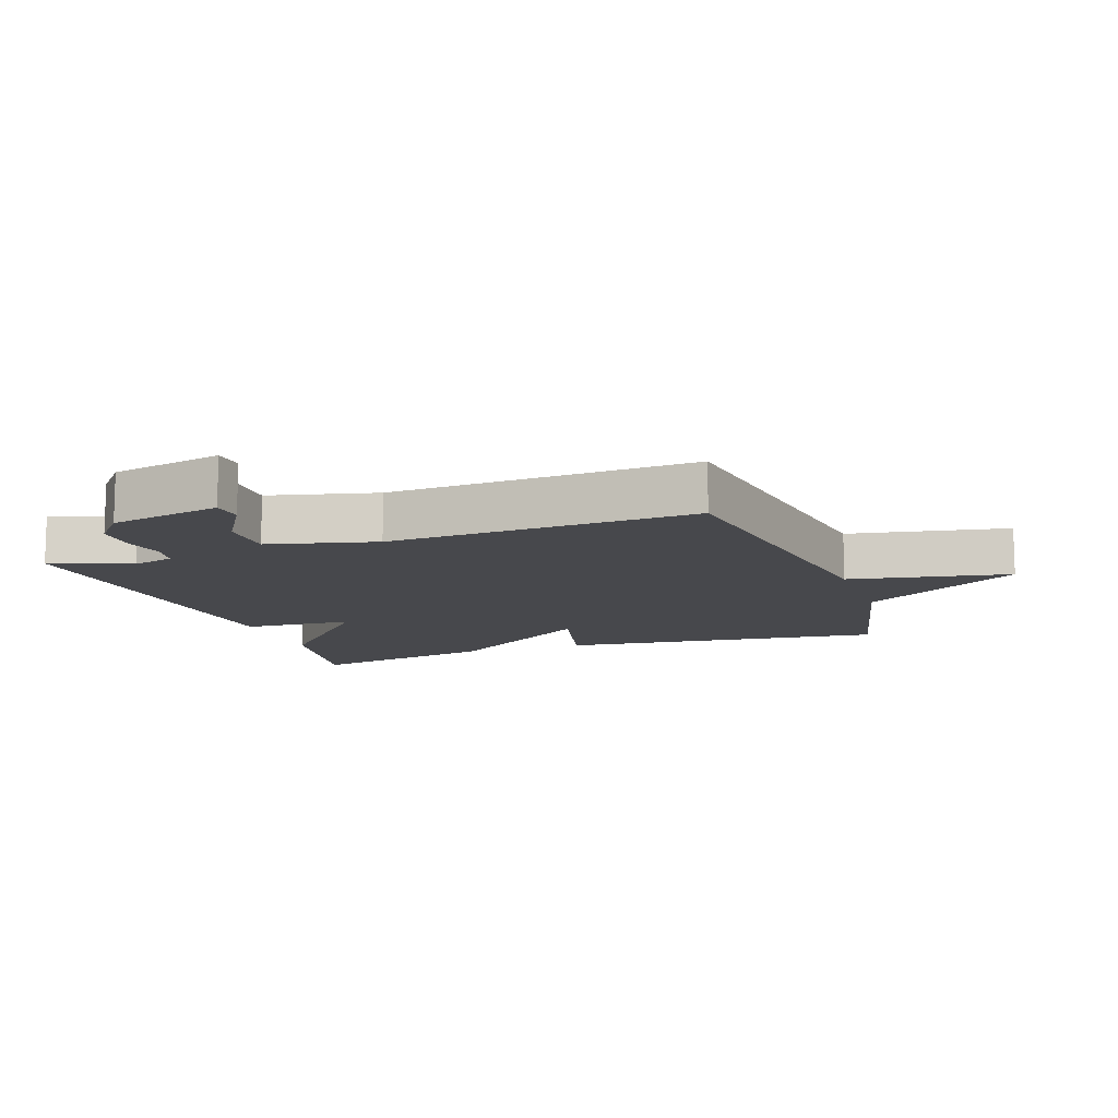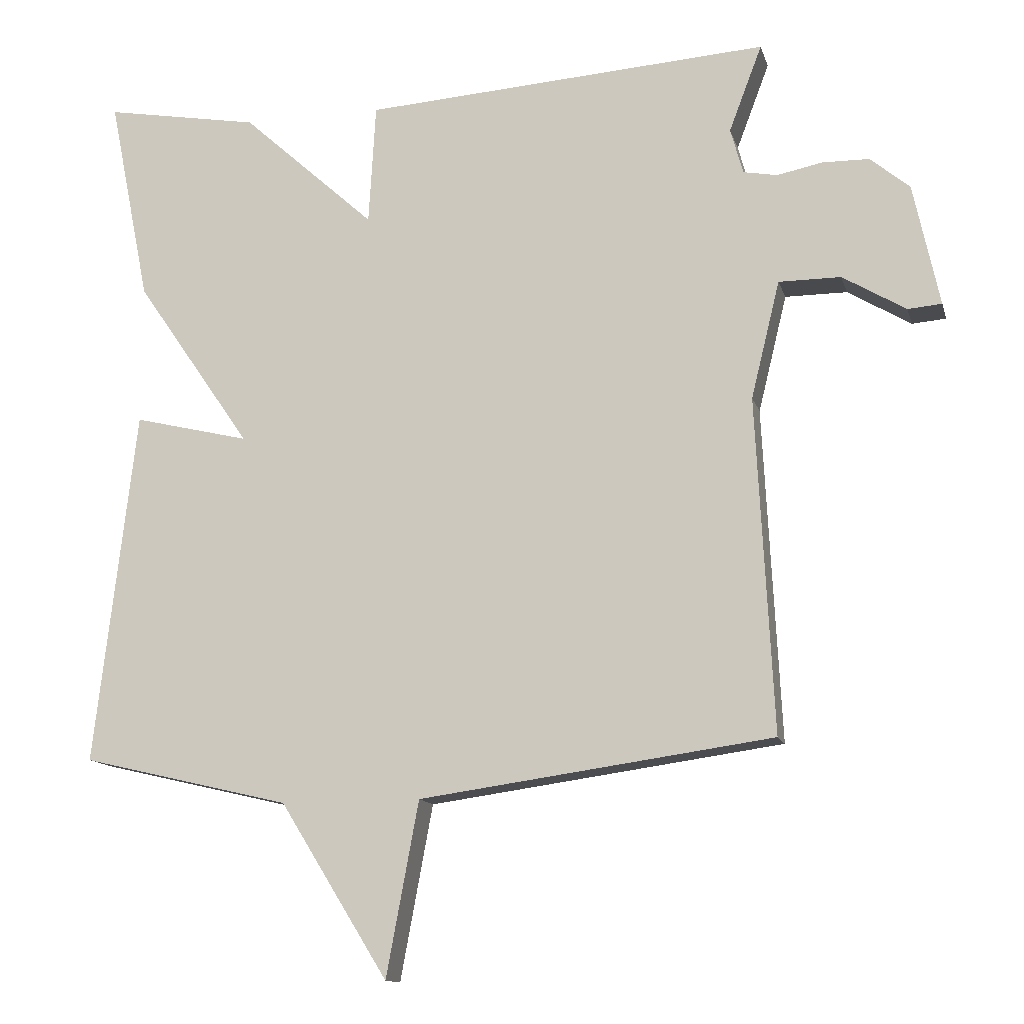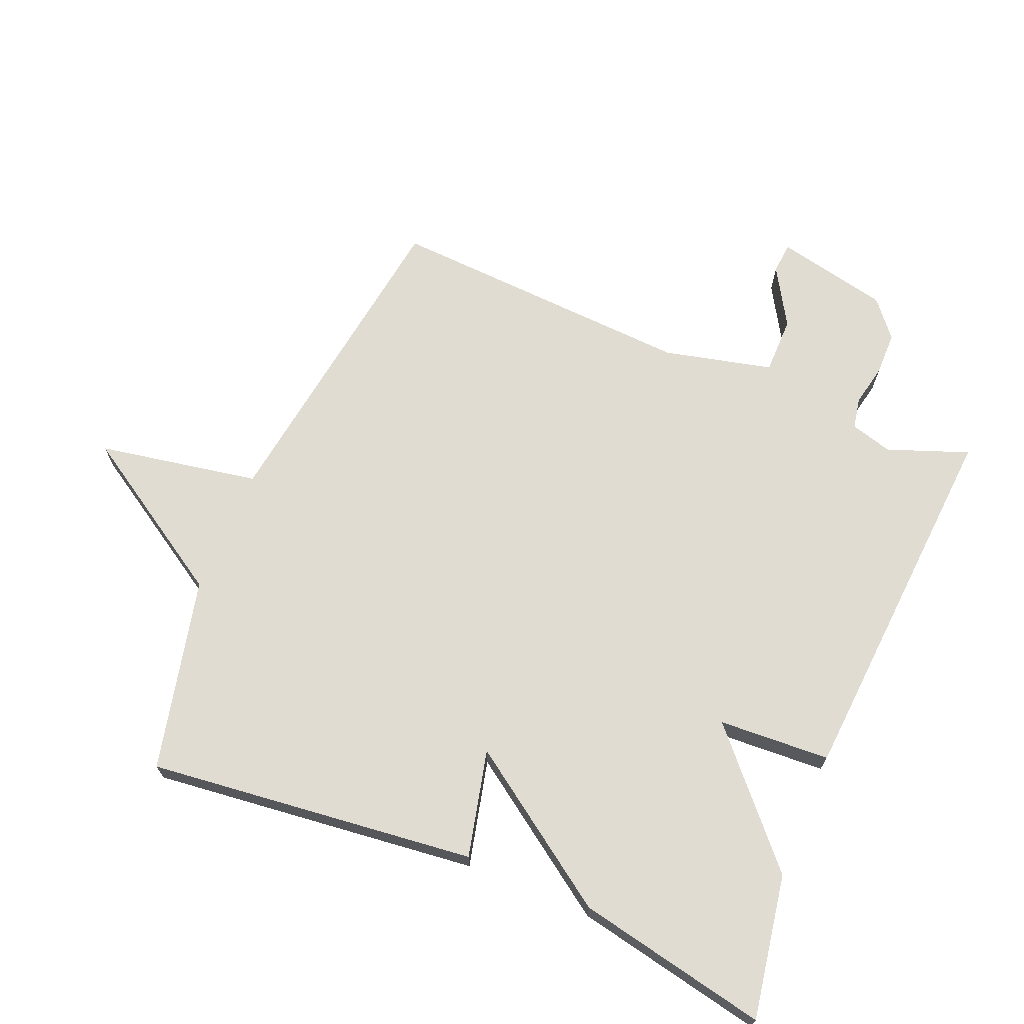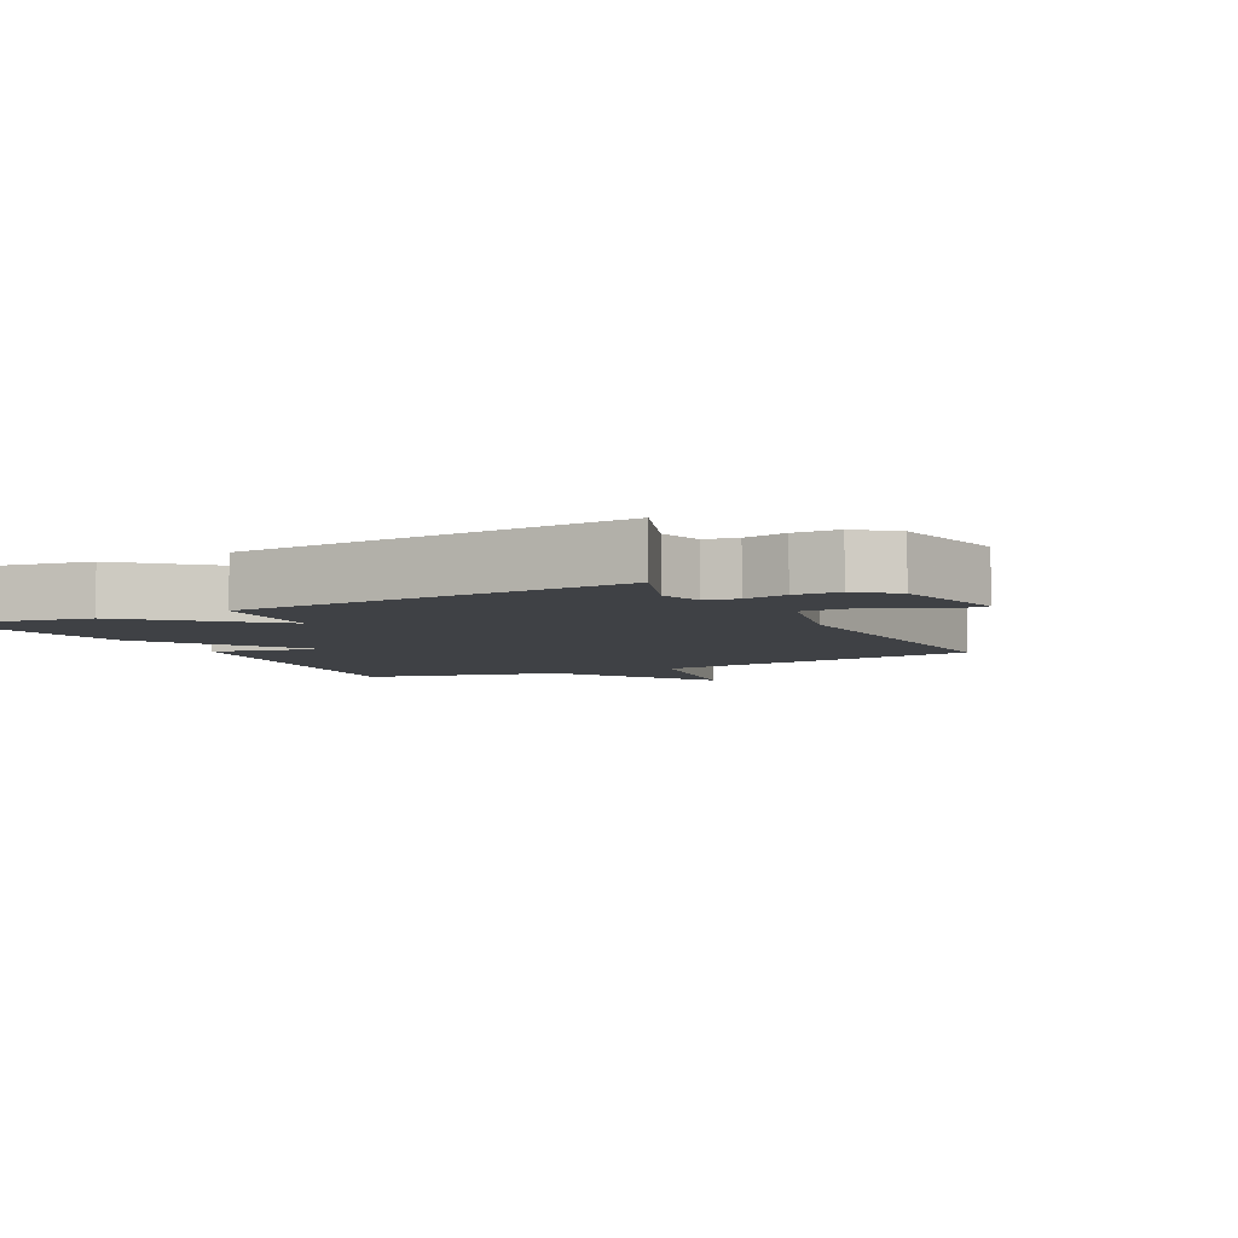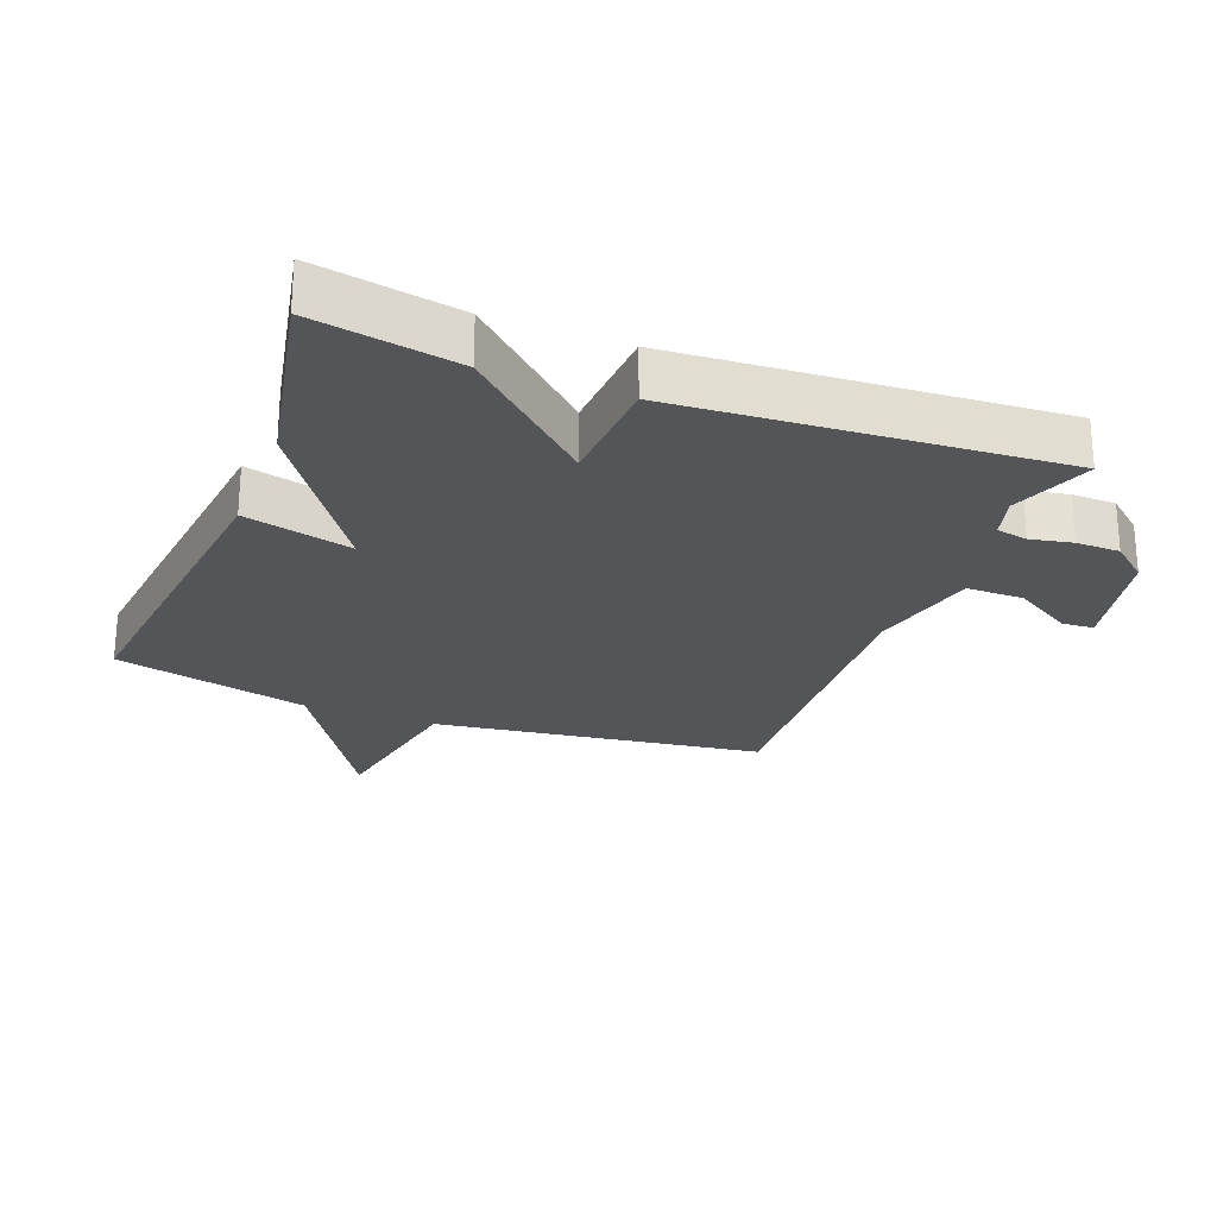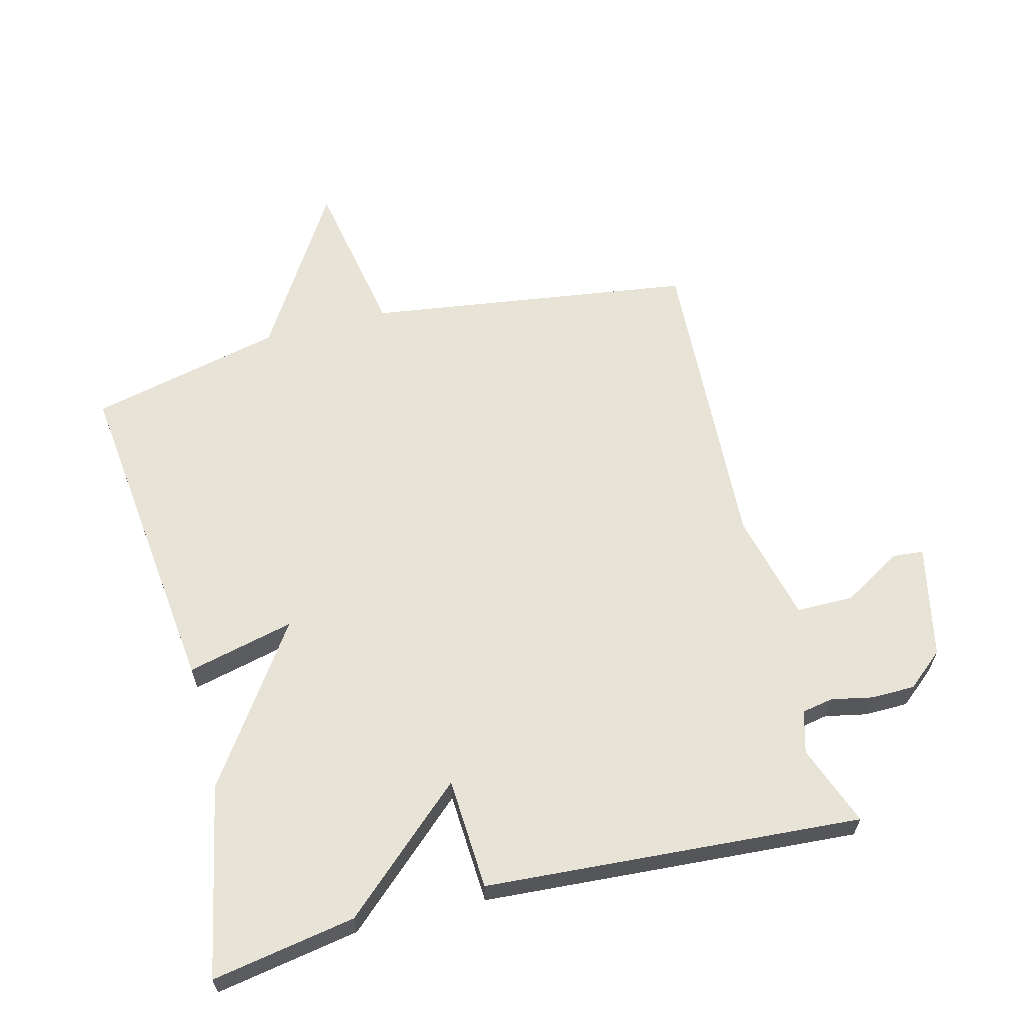
<metadata>
{"format":"obj","ext":"obj","renderer":"f3d","projection":"perspective","resolution":1024,"background":"white","views":[{"elev":-11.6,"azim":109.4,"up":"+Y"},{"elev":-13.0,"azim":14.2,"up":"+Z"},{"elev":69.0,"azim":-67.1,"up":"+Y"},{"elev":-5.6,"azim":27.5,"up":"+Y"},{"elev":-24.8,"azim":-21.0,"up":"+Y"},{"elev":62.4,"azim":-14.3,"up":"+Y"}]}
</metadata>
<code>
v -0.5 0.07 -0.5
v -0.441 0.07 0.006
v -0.276 0.07 -0.034
v -0.441 0.07 0.206
v -0.5 0.07 0.5
v -0.279 0.07 0.461
v -0.089 0.07 0.289
v -0.079 0.07 0.461
v 0.5 0.07 0.5
v 0.453 0.07 0.376
v 0.471 0.07 0.311
v 0.519 0.07 0.302
v 0.583 0.07 0.315
v 0.65 0.07 0.314
v 0.706 0.07 0.267
v 0.743 0.07 0.093
v 0.695 0.07 0.089
v 0.605 0.07 0.143
v 0.517 0.07 0.143
v 0.476 0.07 -0.024
v 0.5 0.07 -0.5
v -0.003 0.07 -0.57
v -0.049 0.07 -0.818
v -0.203 0.07 -0.57
v -0.5 0 -0.5
v -0.441 0 0.006
v -0.276 0 -0.034
v -0.441 0 0.206
v -0.5 0 0.5
v -0.279 0 0.461
v -0.089 0 0.289
v -0.079 0 0.461
v 0.5 0 0.5
v 0.453 0 0.376
v 0.471 0 0.311
v 0.519 0 0.302
v 0.583 0 0.315
v 0.65 0 0.314
v 0.706 0 0.267
v 0.743 0 0.093
v 0.695 0 0.089
v 0.605 0 0.143
v 0.517 0 0.143
v 0.476 0 -0.024
v 0.5 0 -0.5
v -0.003 0 -0.57
v -0.049 0 -0.818
v -0.203 0 -0.57
f 22 23 24
f 22 24 1
f 21 22 1
f 20 21 1
f 19 20 1
f 16 17 18
f 15 16 18
f 14 15 18
f 13 14 18
f 12 13 18
f 11 12 18 19
f 10 11 19 1
f 7 8 9 10
f 5 6 7
f 4 5 7
f 3 4 7
f 3 7 10 1
f 1 2 3
f 48 47 46
f 25 48 46
f 25 46 45
f 25 45 44
f 25 44 43
f 42 41 40
f 42 40 39
f 42 39 38
f 42 38 37
f 42 37 36
f 43 42 36 35
f 25 43 35 34
f 34 33 32 31
f 31 30 29
f 31 29 28
f 31 28 27
f 25 34 31 27
f 27 26 25
f 1 25 26 2
f 2 26 27 3
f 3 27 28 4
f 4 28 29 5
f 5 29 30 6
f 6 30 31 7
f 7 31 32 8
f 8 32 33 9
f 9 33 34 10
f 10 34 35 11
f 11 35 36 12
f 12 36 37 13
f 13 37 38 14
f 14 38 39 15
f 15 39 40 16
f 16 40 41 17
f 17 41 42 18
f 18 42 43 19
f 19 43 44 20
f 20 44 45 21
f 21 45 46 22
f 22 46 47 23
f 23 47 48 24
f 24 48 25 1

</code>
